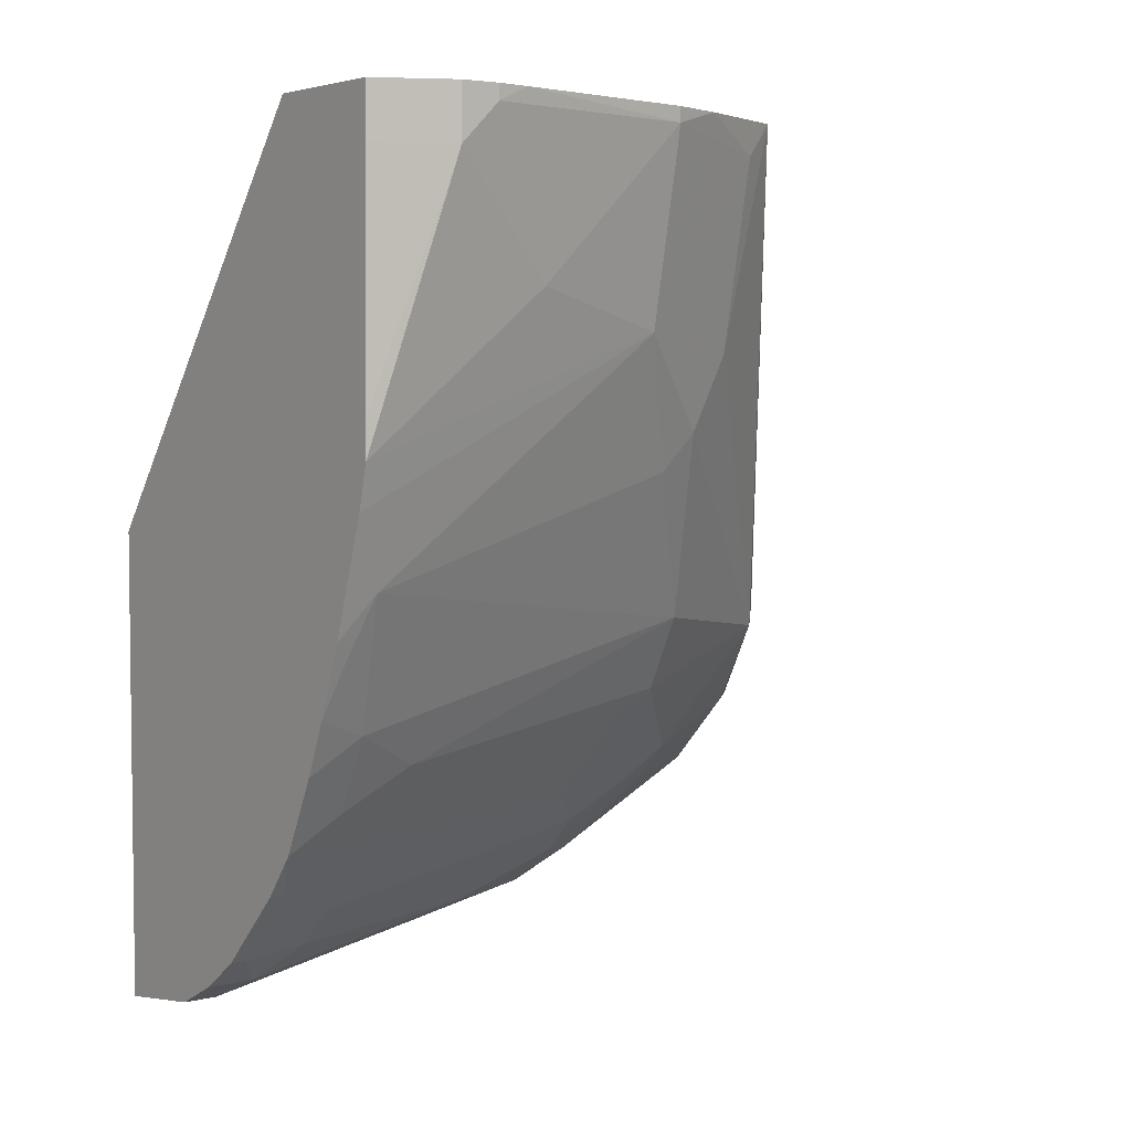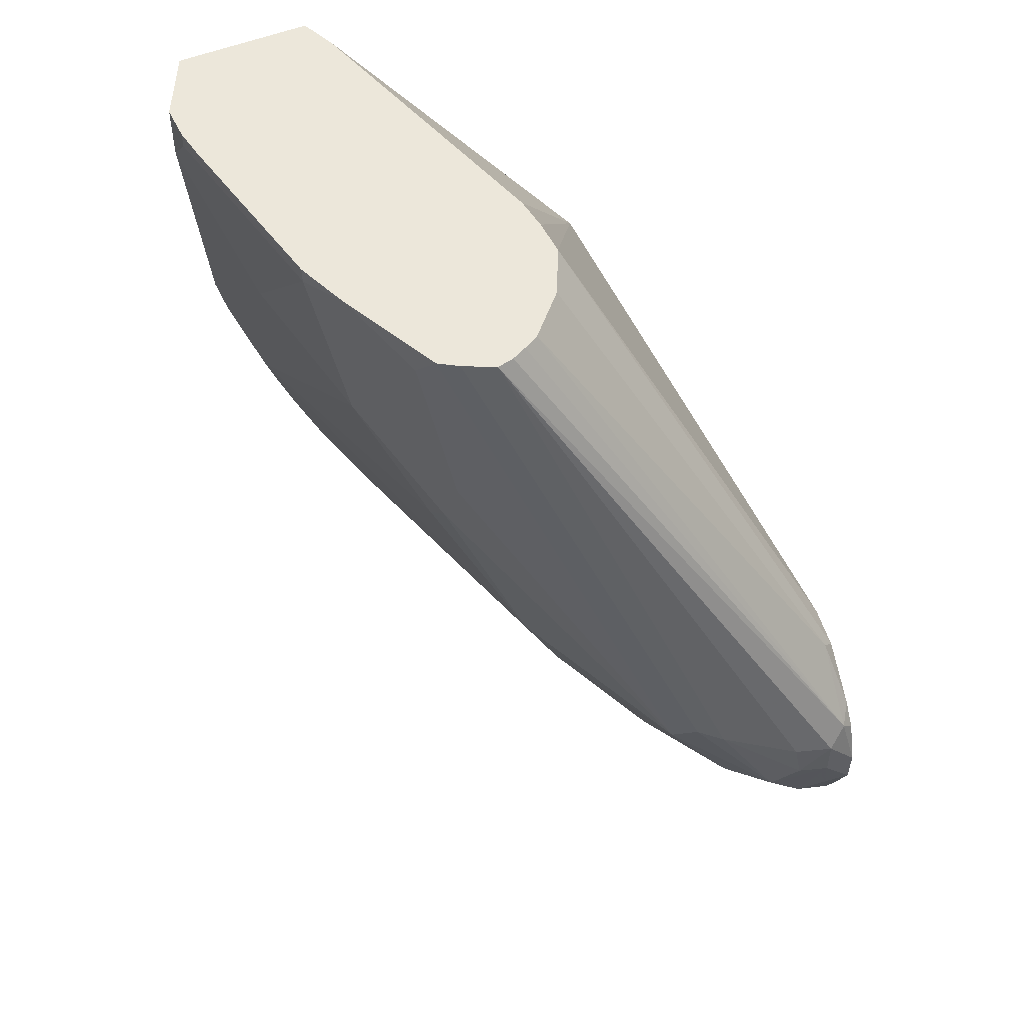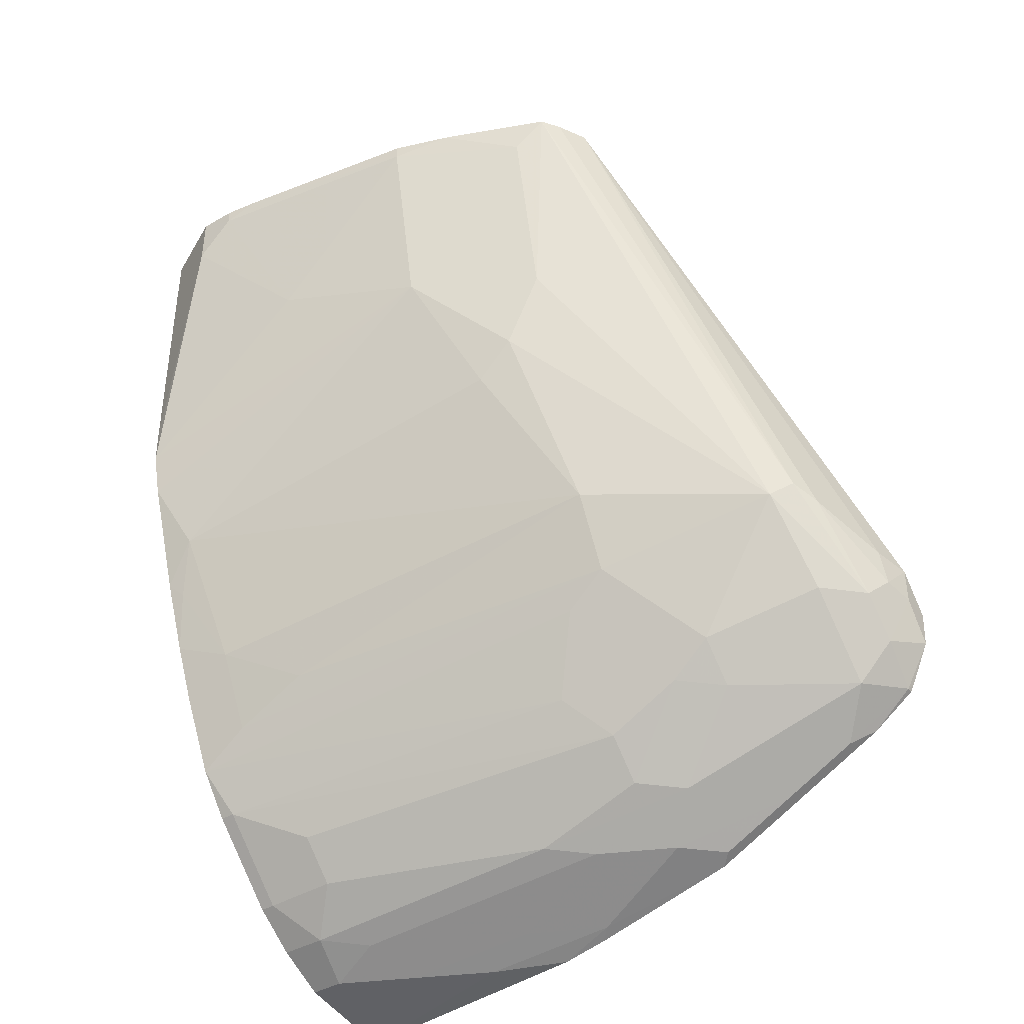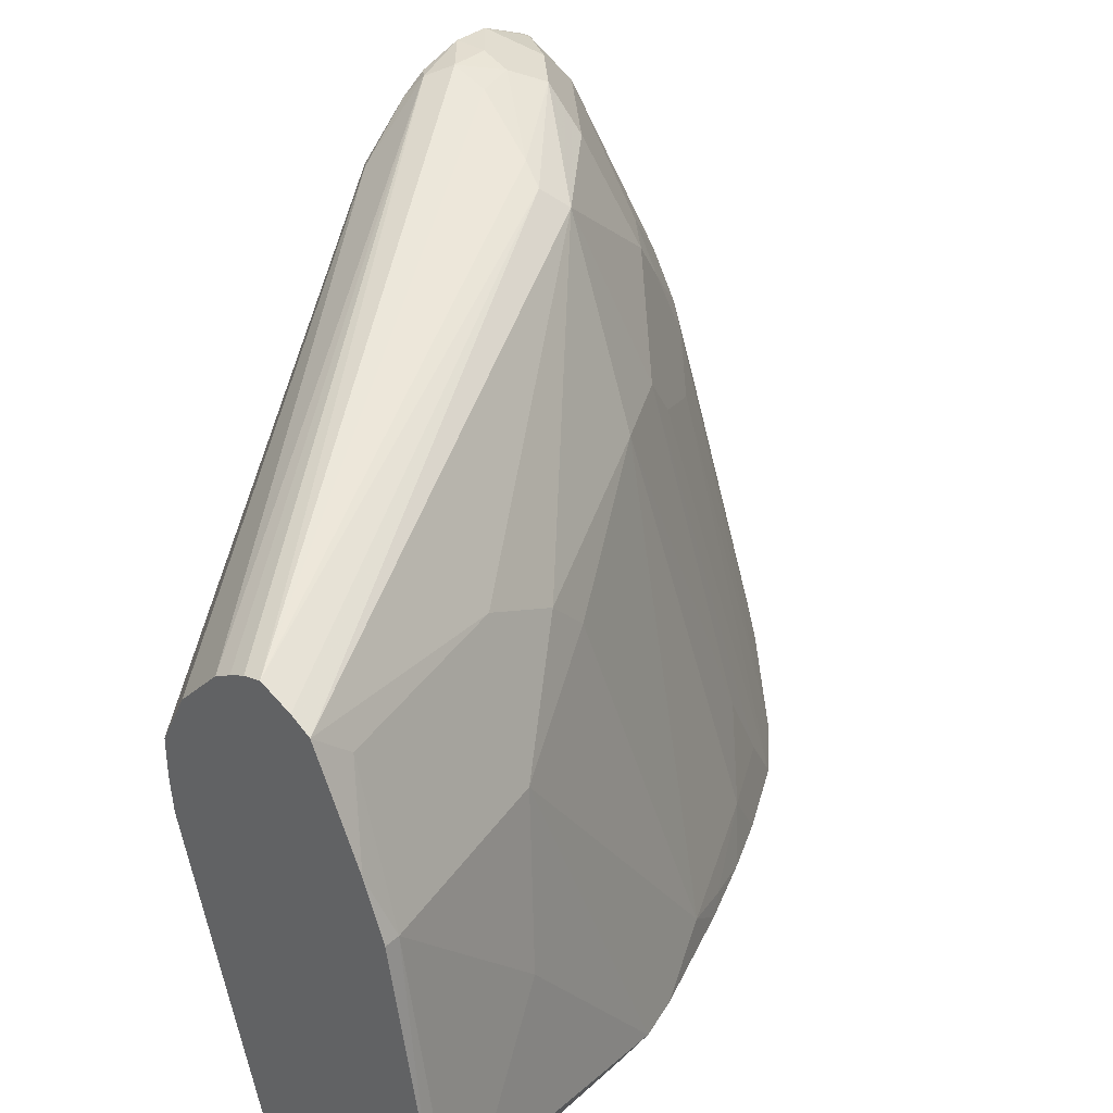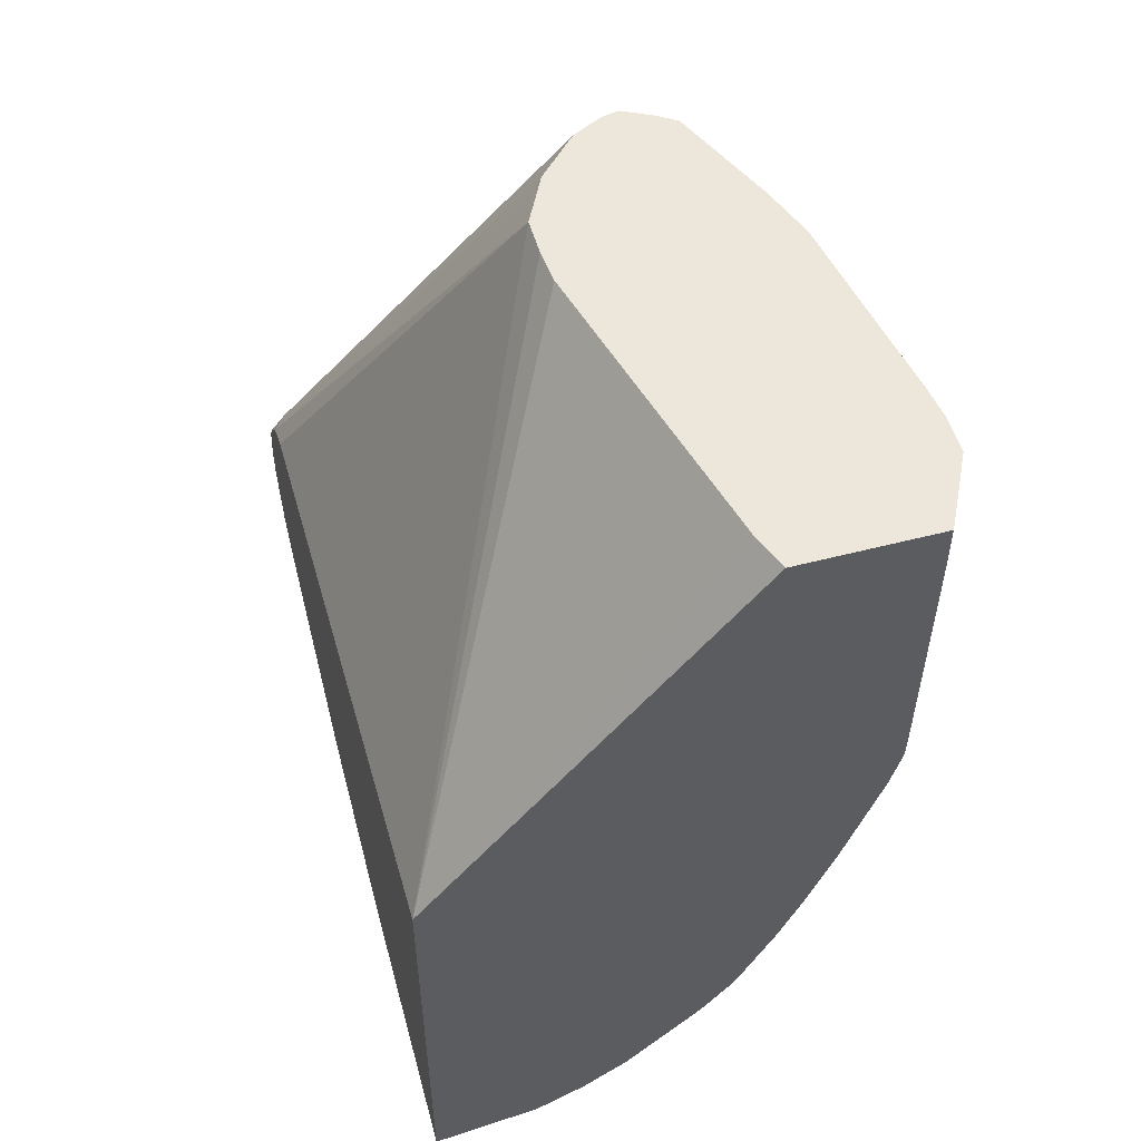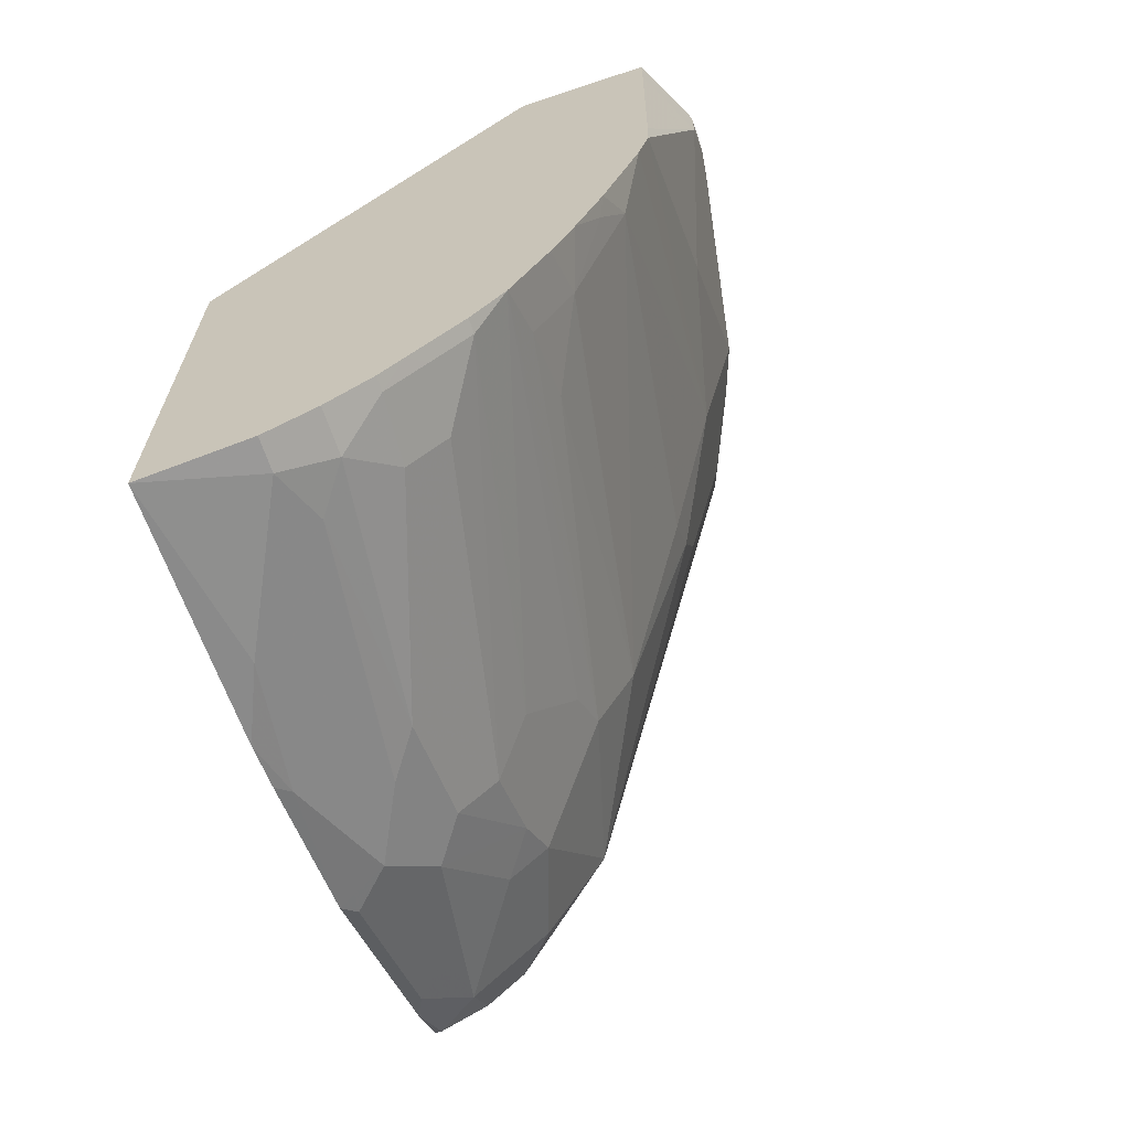
<metadata>
{"format":"obj","ext":"obj","renderer":"f3d","projection":"perspective","resolution":1024,"background":"white","views":[{"elev":4.3,"azim":53.6,"up":"+Z"},{"elev":50.3,"azim":155.2,"up":"+Z"},{"elev":-40.9,"azim":125.2,"up":"+Z"},{"elev":35.6,"azim":40.6,"up":"+Y"},{"elev":52.8,"azim":-15.6,"up":"+Z"},{"elev":-66.0,"azim":18.4,"up":"+Z"}]}
</metadata>
<code>
v 0.1028 0.37 -0.7605
v 0.08564 0.37 -0.7605
v 0.1028 0.37 -0.74
v 0.1199 0.3665 -0.7571
v 0.1336 0.3597 -0.7708
v 0.1131 0.3597 -0.7913
v 0.08564 0.3693 -0.7804
v 0.08564 0.3631 -0.7365
v 0.09251 0.3648 -0.7297
v 0.1233 0.3648 -0.7374
v 0.2672 0.2672 -0.4442
v 0.1645 0.3494 -0.7194
v 0.1542 0.3391 -0.7708
v 0.1782 0.3425 -0.7125
v 0.1884 0.3323 -0.7228
v 0.1336 0.3391 -0.7913
v 0.1131 0.3391 -0.8119
v 0.08908 0.3563 -0.8085
v 0.08564 0.358 -0.805
v 0.08564 0.3546 -0.7228
v 0.09251 0.334 -0.6886
v 0.2411 0.2562 -0.4442
v 0.2498 0.261 -0.4442
v 0.2581 0.2652 -0.4442
v 0.2797 0.261 -0.4442
v 0.1747 0.2775 -0.7913
v 0.2834 0.2591 -0.4442
v 0.2935 0.2524 -0.4442
v 0.2364 0.2363 -0.7091
v 0.2158 0.2363 -0.7502
v 0.2775 0.2363 -0.5653
v 0.2775 0.2158 -0.6064
v 0.1542 0.2775 -0.8119
v 0.1336 0.2363 -0.853
v 0.1131 0.298 -0.8325
v 0.09251 0.3186 -0.8325
v 0.08567 0.3323 -0.8256
v 0.08564 0.3563 -0.8085
v 0.08564 0.3506 -0.7182
v 0.08564 0.3306 -0.6954
v 0.2192 0.2329 -0.4442
v 0.1884 0.2501 -0.7845
v 0.1919 0.1918 -0.8085
v 0.1713 0.2535 -0.8085
v 0.3058 0.2236 -0.4442
v 0.298 0.2363 -0.4625
v 0.3083 7.88e-06 -0.6783
v 0.2775 0.01031 -0.7502
v 0.2569 0.0514 -0.7708
v 0.2569 0.2158 -0.668
v 0.2569 0.01031 -0.7913
v 0.2544 -0.01831 -0.8094
v 0.2124 0.2124 -0.7674
v 0.298 0.2158 -0.5036
v 0.3083 0.1645 -0.555
v 0.2775 0.1953 -0.6269
v 0.1507 0.2124 -0.8496
v 0.1507 0.1508 -0.8702
v 0.1302 0.1918 -0.8702
v 0.1131 0.2158 -0.8736
v 0.09251 0.2775 -0.853
v 0.08564 0.3117 -0.8359
v 0.08564 0.3323 -0.8256
v 0.08564 0.3117 -0.6869
v 0.2056 0.2055 -0.4442
v 0.2364 -0.01025 -0.8325
v 0.1713 0.2124 -0.829
v 0.3181 0.1948 -0.4442
v 0.3289 0.1645 -0.4522
v 0.3021 -0.01831 -0.7011
v 0.298 -0.01025 -0.7091
v 0.3226 -0.01831 -0.6395
v 0.2873 -0.01831 -0.7395
v 0.275 -0.01831 -0.7683
v 0.2364 -0.01831 -0.8325
v 0.3289 0.08222 -0.5345
v 0.3284 -0.01831 -0.6162
v 0.1336 0.1747 -0.8736
v 0.2124 0.02741 -0.8496
v 0.1919 0.02741 -0.8702
v 0.1713 0.006888 -0.8907
v 0.1542 0.03083 -0.8941
v 0.08564 0.2295 -0.877
v 0.09251 0.2363 -0.8736
v 0.09251 0.1542 -0.8941
v 0.08564 0.2775 -0.853
v 0.08564 -0.01831 -0.6594
v 0.2056 0.185 -0.4442
v 0.2158 -0.01025 -0.853
v 0.3289 0.1645 -0.4442
v 0.3469 0.05919 -0.4442
v 0.3494 0.04113 -0.4522
v 0.2158 -0.01831 -0.853
v 0.3494 0.02057 -0.4728
v 0.3289 -0.01831 -0.5961
v 0.1131 0.1131 -0.8941
v 0.1953 -0.01025 -0.8736
v 0.1713 -0.01831 -0.8907
v 0.1439 7.88e-06 -0.9044
v 0.08564 0.1473 -0.8975
v 0.1028 0.08222 -0.9044
v 0.08564 0.1216 -0.9027
v 0.2558 -0.01831 -0.4442
v 0.2483 0.001642 -0.4442
v 0.2456 0.01247 -0.4442
v 0.2359 0.05098 -0.4442
v 0.2199 0.1153 -0.4442
v 0.218 0.1227 -0.4442
v 0.2072 0.1661 -0.4442
v 0.08564 -0.01831 -0.9133
v 0.2078 -0.01831 -0.8611
v 0.3494 0.04113 -0.4442
v 0.3494 0.02057 -0.4442
v 0.33 -0.01831 -0.4728
v 0.1233 0.04113 -0.9044
v 0.1953 -0.01831 -0.8736
v 0.1439 -0.01831 -0.9044
v 0.33 -0.01831 -0.4442
f 52 87 110
f 52 118 103
f 52 114 118
f 52 95 114
f 52 103 87
f 58 79 80
f 52 72 77
f 52 70 72
f 52 73 70
f 52 110 117
f 52 74 73
f 52 77 95
f 52 117 98
f 58 60 59
f 52 116 111
f 52 111 93
f 52 93 75
f 55 69 76
f 55 76 77
f 55 77 72
f 57 67 58
f 58 78 60
f 58 67 79
f 58 80 81
f 52 75 66
f 52 98 116
f 48 71 73
f 36 61 37
f 48 52 51
f 34 61 36
f 58 81 82
f 34 36 35
f 34 44 57
f 37 61 62
f 37 62 63
f 40 64 65
f 40 65 41
f 42 53 43
f 43 52 66
f 43 66 67
f 43 67 44
f 43 53 52
f 44 67 57
f 45 68 46
f 46 68 69
f 46 69 54
f 47 70 71
f 47 71 48
f 47 50 56
f 47 56 55
f 47 55 72
f 47 72 70
f 48 73 74
f 48 74 52
f 48 51 49
f 58 82 78
f 94 118 114
f 60 84 61
f 81 116 98
f 83 85 100
f 85 96 115
f 85 115 101
f 85 101 102
f 85 102 100
f 87 103 104
f 87 104 105
f 87 105 106
f 87 106 107
f 87 107 108
f 87 108 109
f 81 97 116
f 87 109 88
f 89 111 97
f 91 112 92
f 92 112 113
f 92 113 94
f 94 113 118
f 94 114 95
f 97 111 116
f 99 117 110
f 99 110 115
f 101 115 110
f 101 110 102
f 34 60 61
f 89 93 111
f 60 83 84
f 81 99 82
f 81 98 117
f 60 78 96
f 60 96 85
f 60 85 83
f 61 84 83
f 61 83 86
f 61 86 62
f 64 87 65
f 65 87 88
f 66 75 93
f 66 93 89
f 66 89 79
f 66 79 67
f 81 117 99
f 68 90 69
f 69 91 92
f 69 92 76
f 70 73 71
f 76 92 94
f 76 94 77
f 77 94 95
f 78 82 99
f 78 99 115
f 78 115 96
f 79 89 80
f 80 89 97
f 80 97 81
f 69 90 91
f 34 59 60
f 31 54 32
f 34 57 58
f 5 16 6
f 5 12 14
f 5 14 15
f 5 15 13
f 6 16 17
f 6 17 18
f 6 18 7
f 7 18 19
f 8 20 9
f 9 20 21
f 9 21 22
f 9 22 23
f 9 23 24
f 9 24 11
f 10 11 12
f 11 24 23
f 11 23 22
f 11 22 41
f 11 41 65
f 11 65 88
f 11 88 109
f 11 109 108
f 11 108 107
f 11 107 106
f 11 106 105
f 5 13 16
f 11 105 104
f 4 12 5
f 3 11 10
f 34 58 59
f 1 2 3
f 1 3 4
f 1 4 5
f 1 5 6
f 1 6 7
f 1 7 2
f 2 8 9
f 2 9 3
f 2 19 38
f 2 38 63
f 2 63 62
f 2 62 86
f 2 86 83
f 2 83 100
f 2 100 102
f 2 102 110
f 2 110 87
f 2 87 64
f 2 64 40
f 2 40 39
f 2 39 20
f 2 20 8
f 3 10 4
f 3 9 11
f 4 10 12
f 11 104 103
f 2 7 19
f 11 118 113
f 20 39 21
f 21 39 40
f 21 40 41
f 21 41 22
f 26 42 43
f 26 43 44
f 26 44 33
f 26 30 42
f 28 45 46
f 28 46 31
f 29 47 48
f 29 48 49
f 29 49 30
f 29 32 50
f 29 50 47
f 30 49 51
f 30 51 52
f 30 52 53
f 30 53 42
f 32 54 69
f 32 69 55
f 32 55 56
f 32 56 50
f 11 103 118
f 33 44 34
f 18 38 19
f 18 63 38
f 31 46 54
f 18 36 37
f 11 112 91
f 18 37 63
f 11 113 112
f 11 91 90
f 11 90 68
f 11 45 28
f 11 28 27
f 11 27 25
f 11 25 14
f 11 14 12
f 13 26 16
f 13 15 26
f 14 25 27
f 11 68 45
f 14 28 15
f 14 27 28
f 17 34 35
f 17 33 34
f 16 26 33
f 15 32 29
f 16 33 17
f 15 28 31
f 17 36 18
f 15 30 26
f 15 29 30
f 15 31 32
f 17 35 36

</code>
